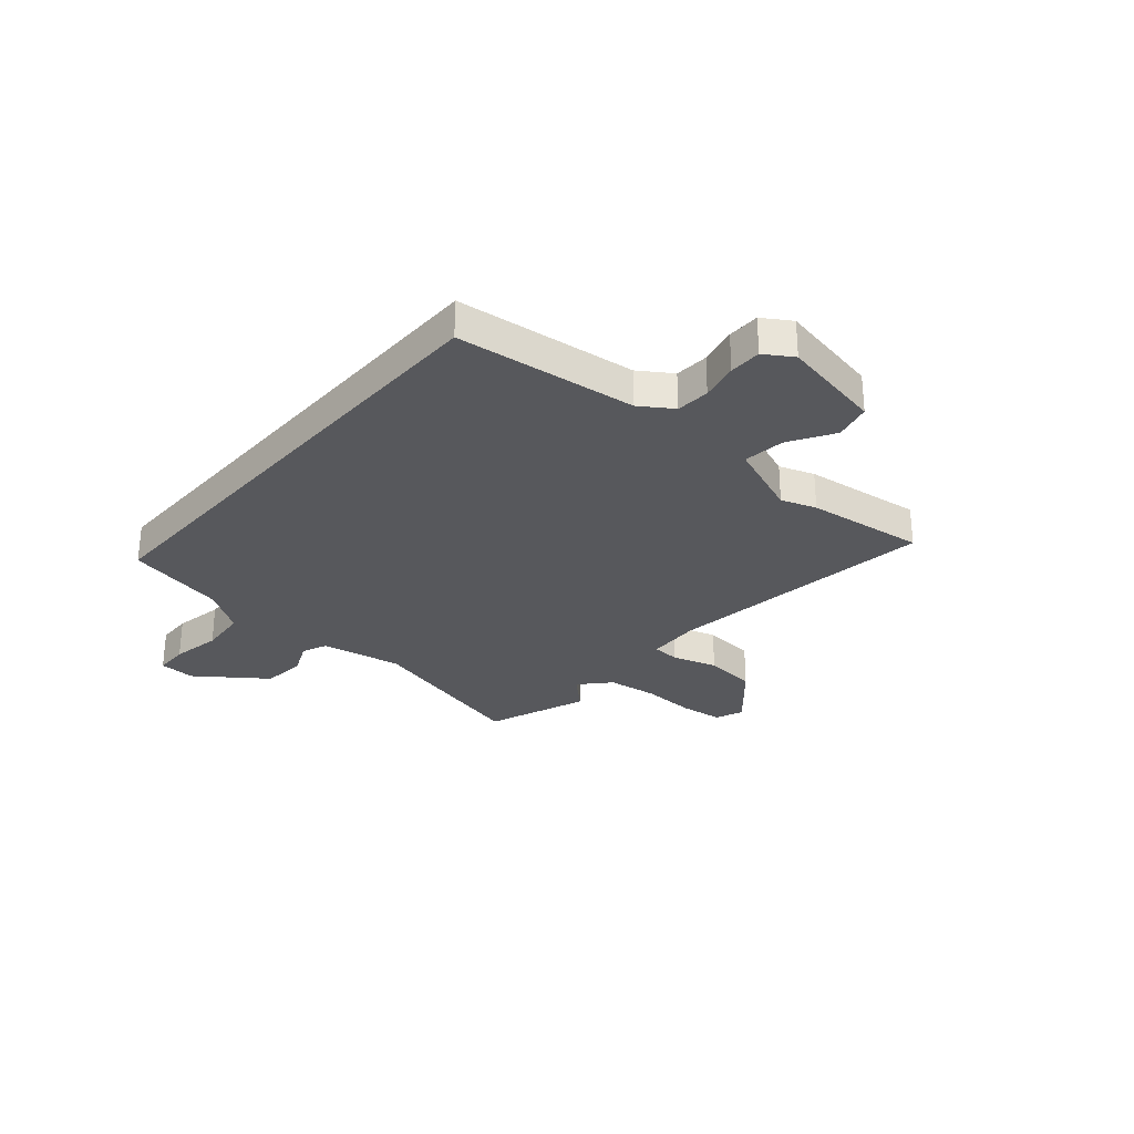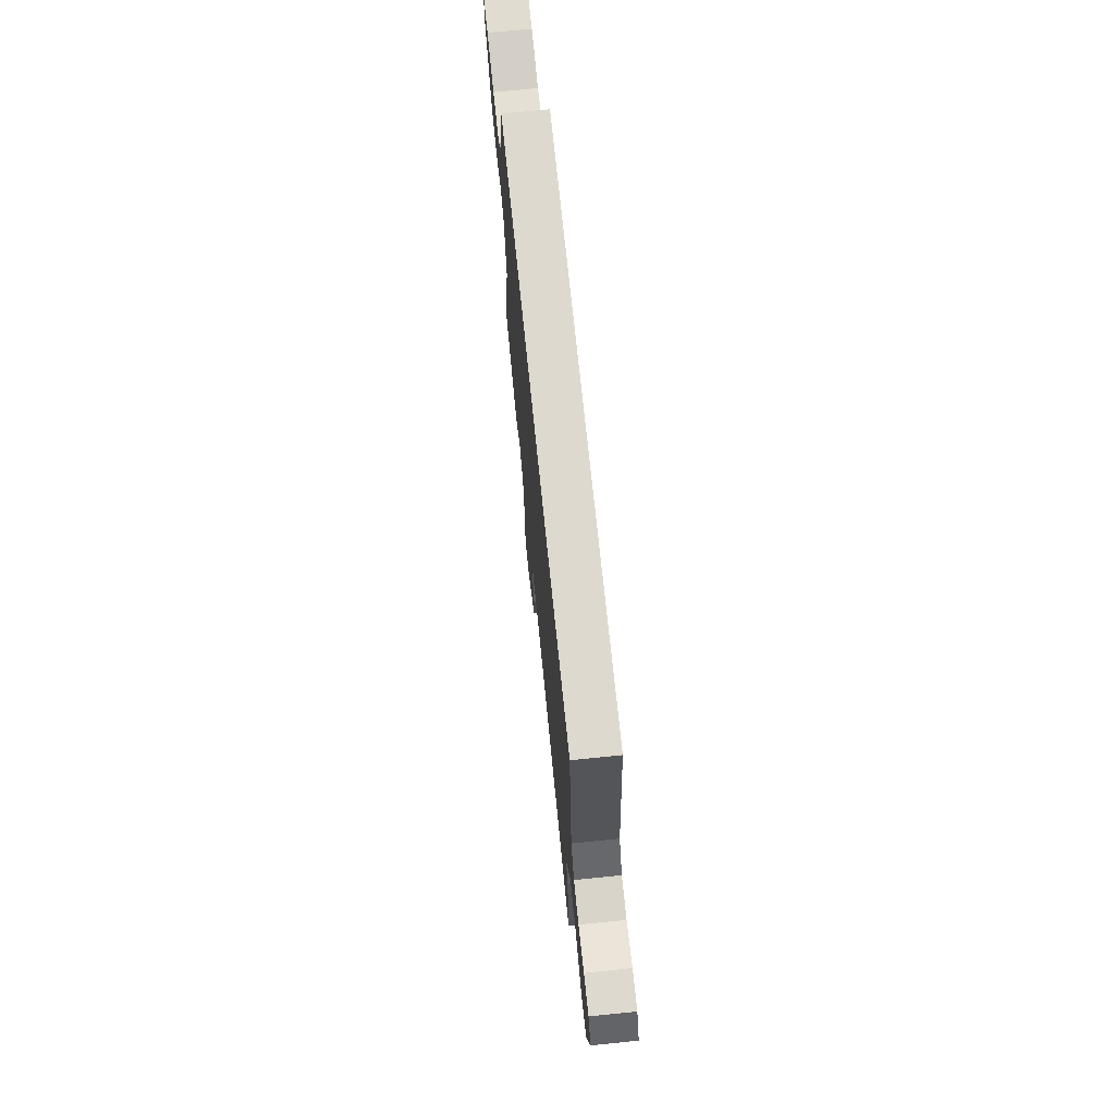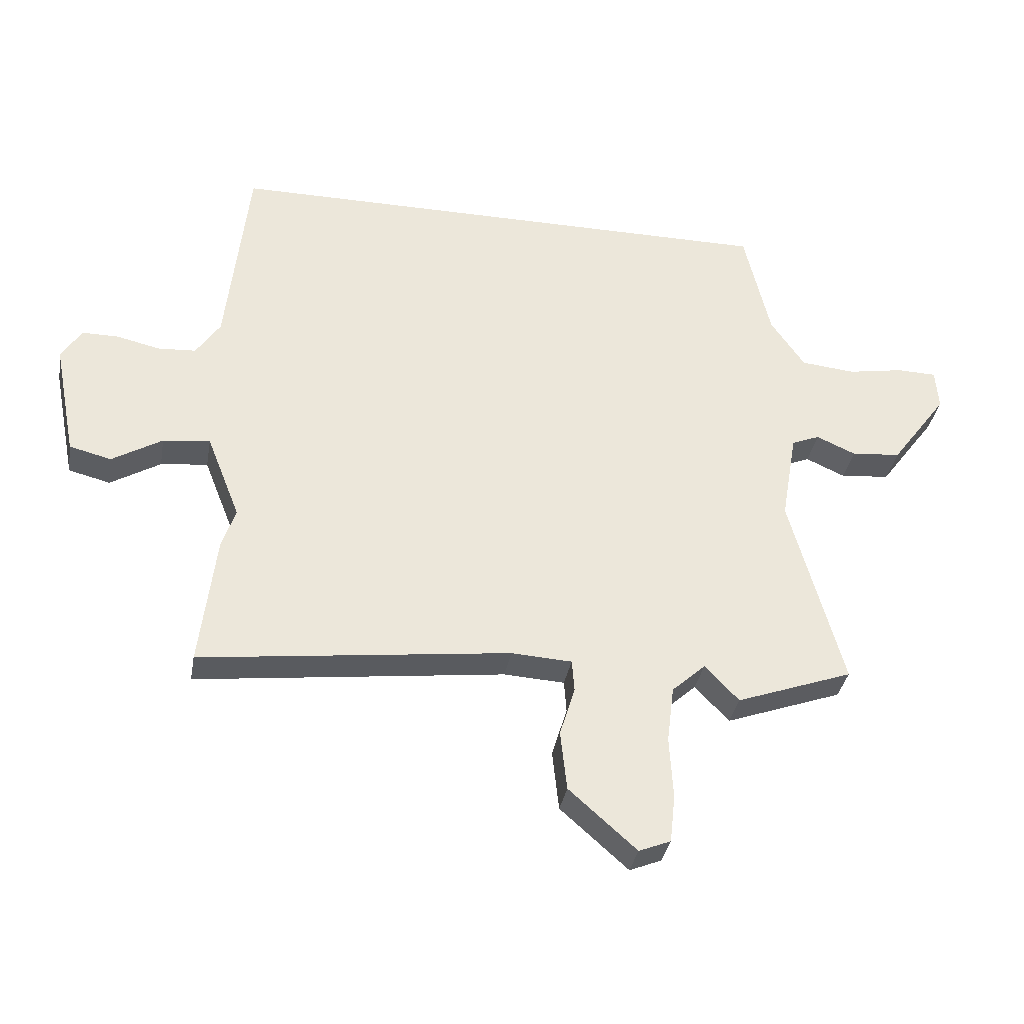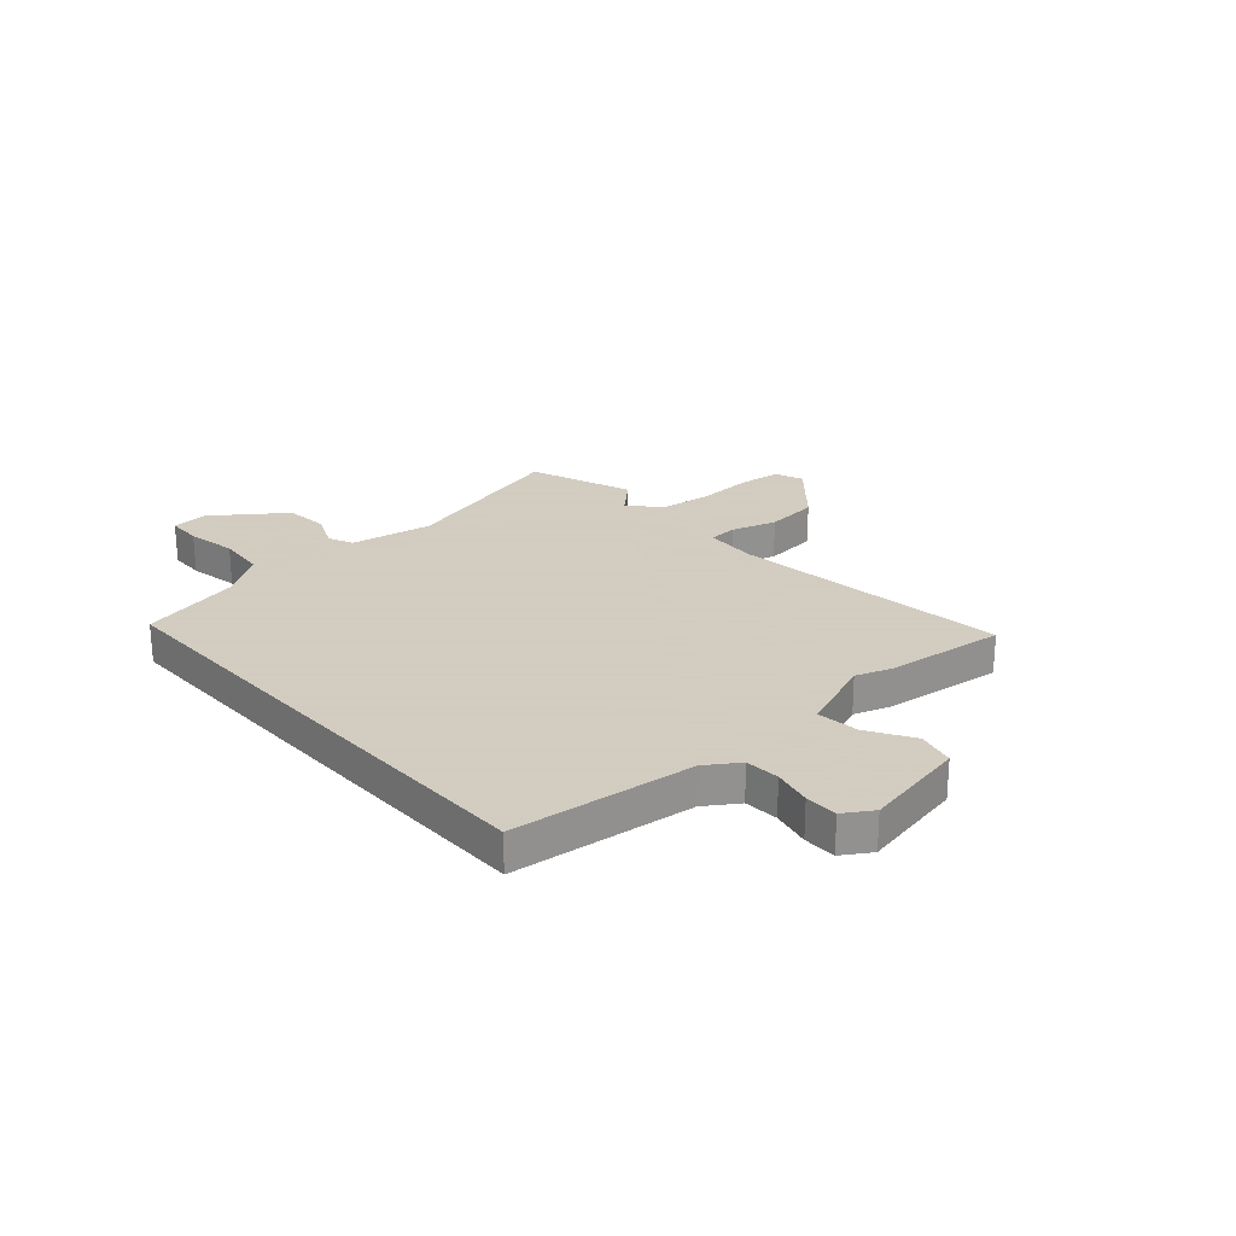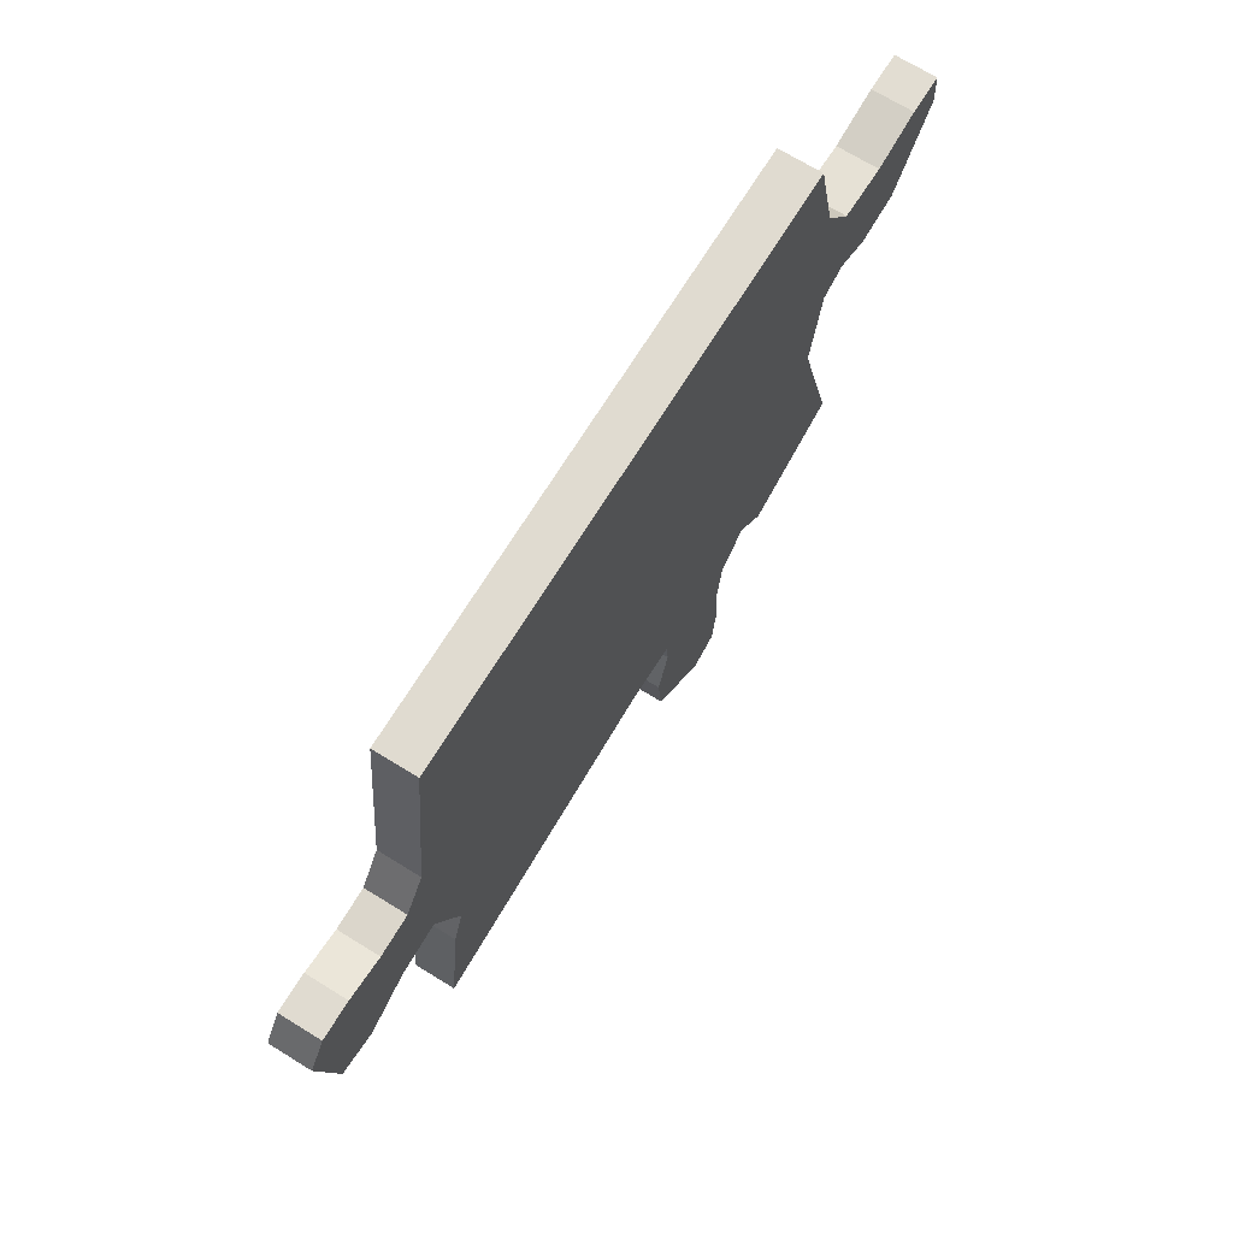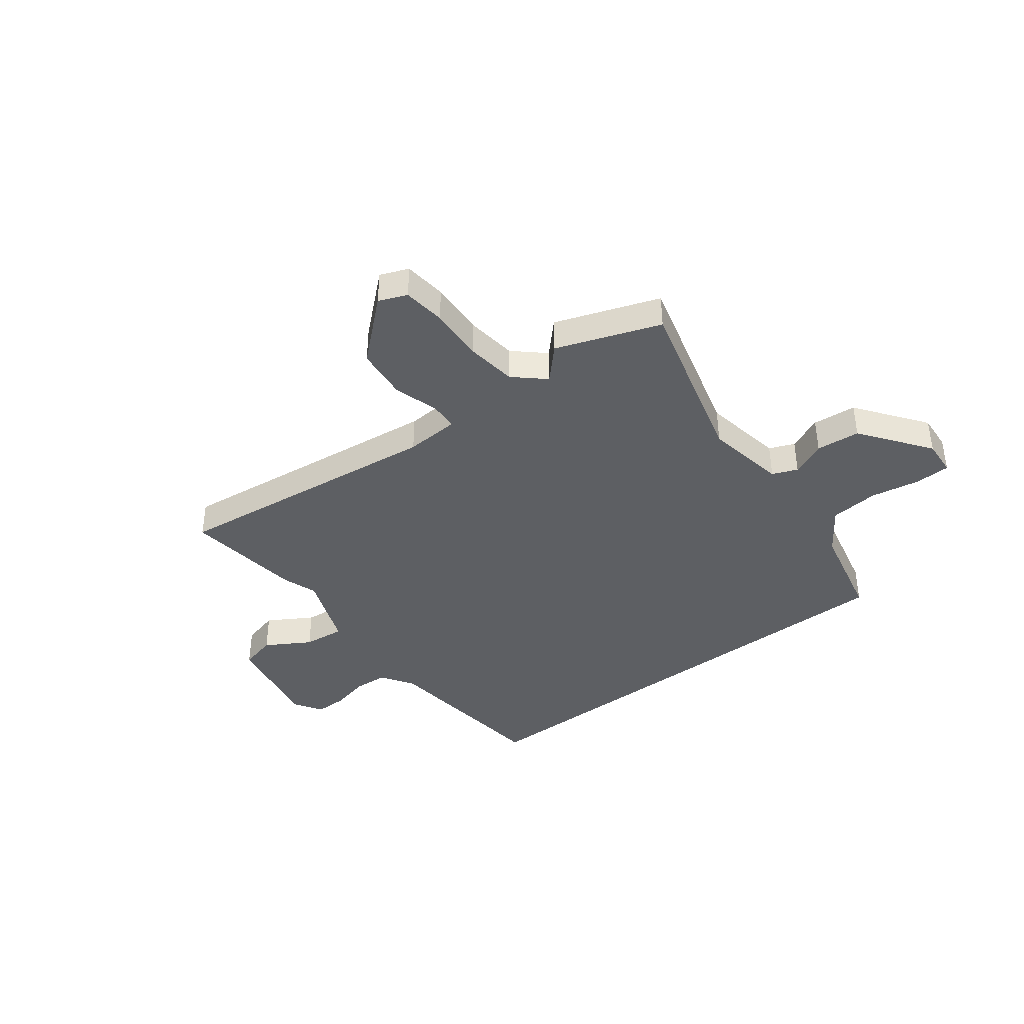
<metadata>
{"format":"obj","ext":"obj","renderer":"f3d","projection":"perspective","resolution":1024,"background":"white","views":[{"elev":-28.6,"azim":49.3,"up":"+Y"},{"elev":71.4,"azim":84.2,"up":"+Z"},{"elev":-35.2,"azim":170.1,"up":"+Z"},{"elev":24.3,"azim":48.4,"up":"+Y"},{"elev":70.0,"azim":121.7,"up":"+Z"},{"elev":-39.8,"azim":-142.4,"up":"+Y"}]}
</metadata>
<code>
v -0.412 0.07 -0.532
v -0.61 0.07 -0.46
v -0.52 0.07 -0.127
v -0.547 0.07 0.029
v -0.595 0.07 0.049
v -0.662 0.07 0.019
v -0.746 0.07 0.027
v -0.843 0.07 0.159
v -0.838 0.07 0.229
v -0.771 0.07 0.231
v -0.675 0.07 0.214
v -0.582 0.07 0.223
v -0.524 0.07 0.308
v -0.48 0.07 0.5
v 0.475 0.07 0.5
v 0.512 0.07 0.155
v 0.553 0.07 0.093
v 0.618 0.07 0.089
v 0.691 0.07 0.106
v 0.753 0.07 0.106
v 0.787 0.07 0.052
v 0.748 0.07 -0.146
v 0.677 0.07 -0.164
v 0.592 0.07 -0.113
v 0.512 0.07 -0.104
v 0.455 0.07 -0.249
v 0.478 0.07 -0.316
v 0.505 0.07 -0.544
v -0.021 0.07 -0.48
v -0.124 0.07 -0.486
v -0.128 0.07 -0.54
v -0.102 0.07 -0.626
v -0.113 0.07 -0.728
v -0.228 0.07 -0.83
v -0.282 0.07 -0.808
v -0.291 0.07 -0.726
v -0.285 0.07 -0.62
v -0.297 0.07 -0.523
v -0.354 0.07 -0.471
v -0.412 0 -0.532
v -0.61 0 -0.46
v -0.52 0 -0.127
v -0.547 0 0.029
v -0.595 0 0.049
v -0.662 0 0.019
v -0.746 0 0.027
v -0.843 0 0.159
v -0.838 0 0.229
v -0.771 0 0.231
v -0.675 0 0.214
v -0.582 0 0.223
v -0.524 0 0.308
v -0.48 0 0.5
v 0.475 0 0.5
v 0.512 0 0.155
v 0.553 0 0.093
v 0.618 0 0.089
v 0.691 0 0.106
v 0.753 0 0.106
v 0.787 0 0.052
v 0.748 0 -0.146
v 0.677 0 -0.164
v 0.592 0 -0.113
v 0.512 0 -0.104
v 0.455 0 -0.249
v 0.478 0 -0.316
v 0.505 0 -0.544
v -0.021 0 -0.48
v -0.124 0 -0.486
v -0.128 0 -0.54
v -0.102 0 -0.626
v -0.113 0 -0.728
v -0.228 0 -0.83
v -0.282 0 -0.808
v -0.291 0 -0.726
v -0.285 0 -0.62
v -0.297 0 -0.523
v -0.354 0 -0.471
f 35 36 37
f 34 35 37
f 33 34 37
f 32 33 37
f 31 32 37
f 30 31 37 38
f 26 27 28 29
f 25 26 29 30
f 22 23 24
f 21 22 24
f 20 21 24
f 19 20 24
f 18 19 24
f 17 18 24 25
f 30 38 39
f 25 30 39
f 17 25 39
f 16 17 39
f 9 10 11
f 8 9 11
f 7 8 11
f 6 7 11
f 5 6 11
f 4 5 11 12
f 39 1 2 3
f 39 3 4
f 16 39 4
f 15 16 4
f 14 15 4
f 13 14 4
f 4 12 13
f 76 75 74
f 76 74 73
f 76 73 72
f 76 72 71
f 76 71 70
f 77 76 70 69
f 68 67 66 65
f 69 68 65 64
f 63 62 61
f 63 61 60
f 63 60 59
f 63 59 58
f 63 58 57
f 64 63 57 56
f 78 77 69
f 78 69 64
f 78 64 56
f 78 56 55
f 50 49 48
f 50 48 47
f 50 47 46
f 50 46 45
f 50 45 44
f 51 50 44 43
f 42 41 40 78
f 43 42 78
f 43 78 55
f 43 55 54
f 43 54 53
f 43 53 52
f 52 51 43
f 1 40 41 2
f 2 41 42 3
f 3 42 43 4
f 4 43 44 5
f 5 44 45 6
f 6 45 46 7
f 7 46 47 8
f 8 47 48 9
f 9 48 49 10
f 10 49 50 11
f 11 50 51 12
f 12 51 52 13
f 13 52 53 14
f 14 53 54 15
f 15 54 55 16
f 16 55 56 17
f 17 56 57 18
f 18 57 58 19
f 19 58 59 20
f 20 59 60 21
f 21 60 61 22
f 22 61 62 23
f 23 62 63 24
f 24 63 64 25
f 25 64 65 26
f 26 65 66 27
f 27 66 67 28
f 28 67 68 29
f 29 68 69 30
f 30 69 70 31
f 31 70 71 32
f 32 71 72 33
f 33 72 73 34
f 34 73 74 35
f 35 74 75 36
f 36 75 76 37
f 37 76 77 38
f 38 77 78 39
f 39 78 40 1

</code>
